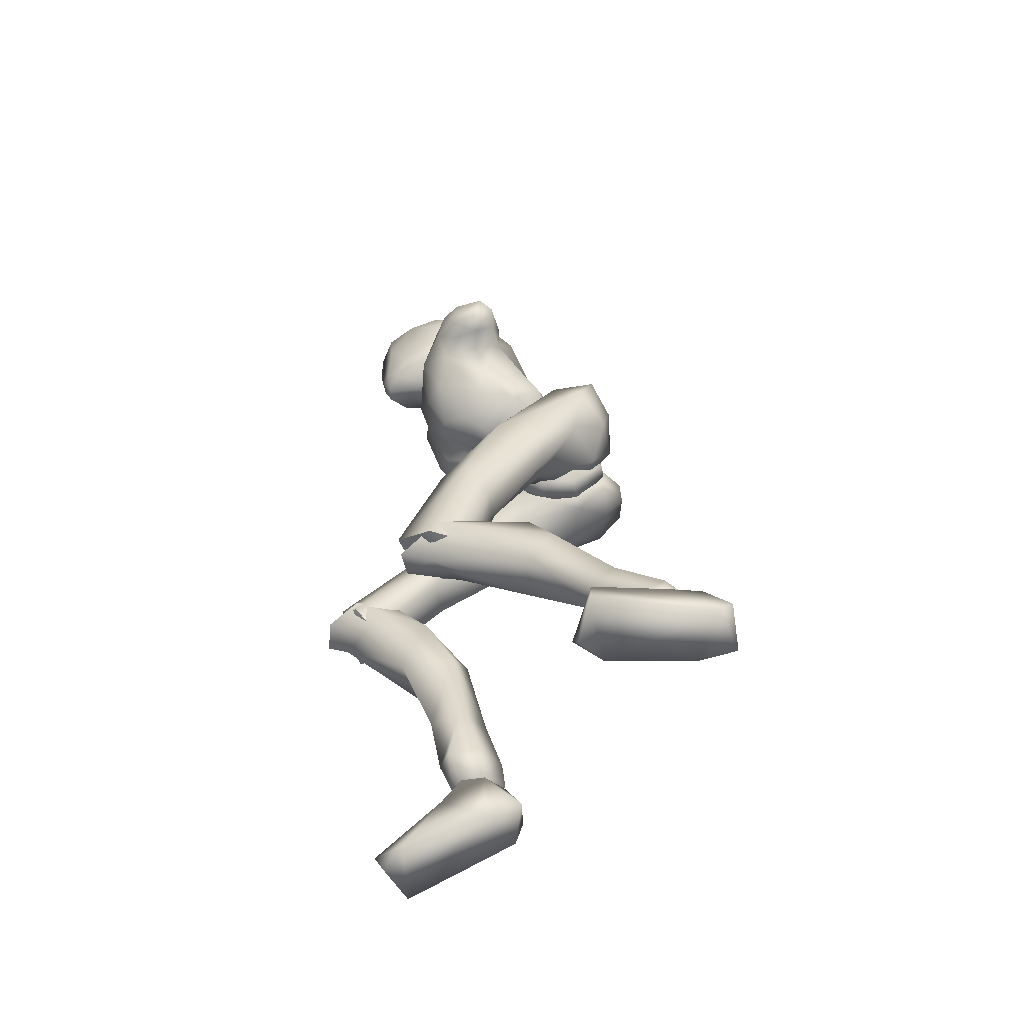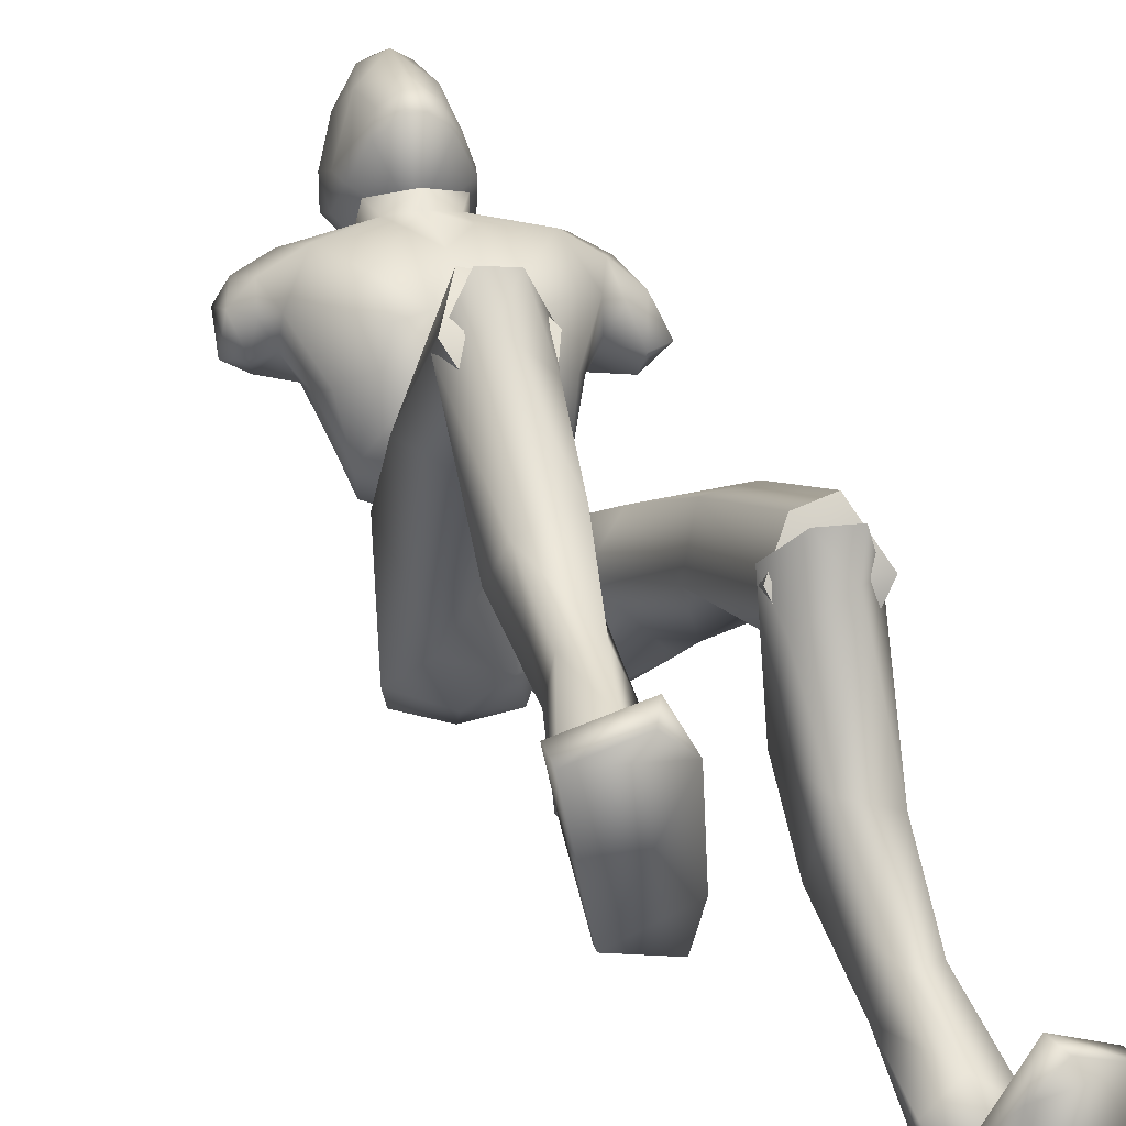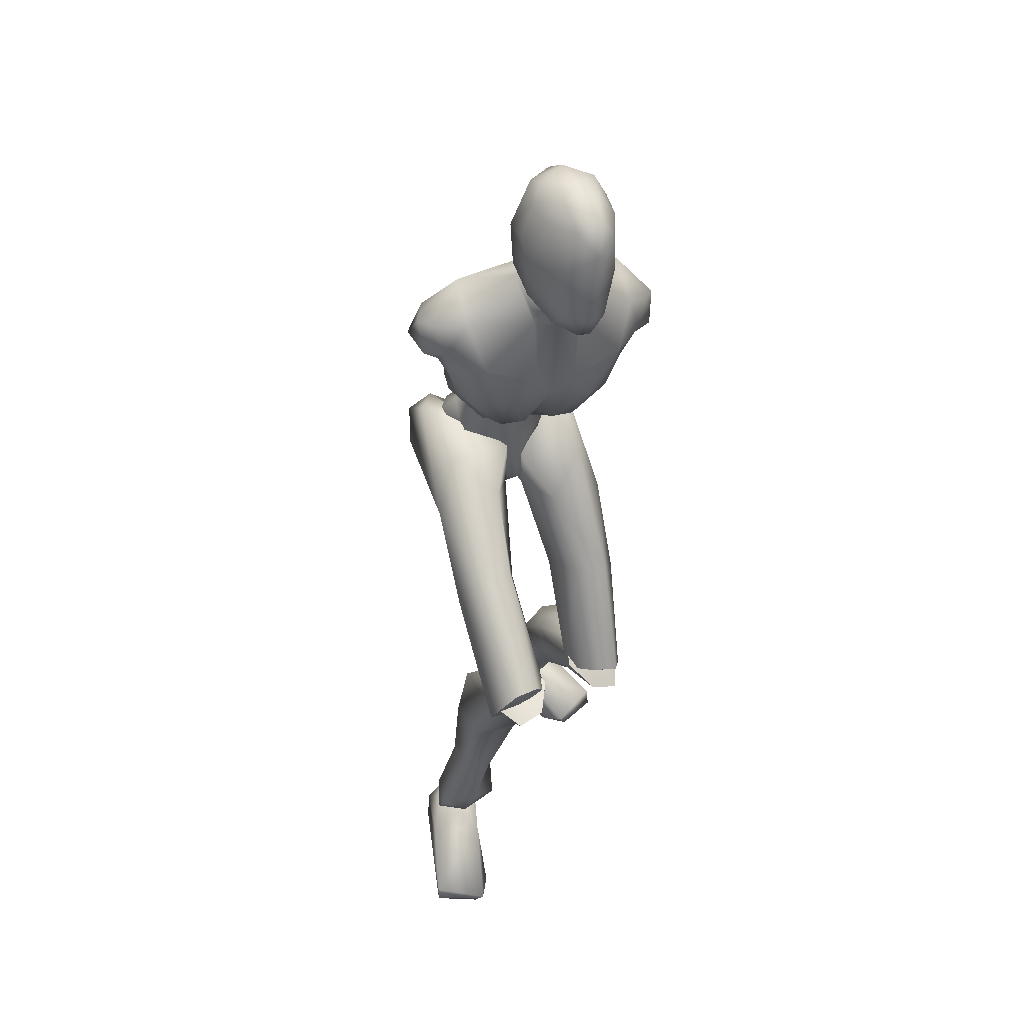
<metadata>
{"format":"obj","ext":"obj","renderer":"f3d","projection":"perspective","resolution":1024,"background":"white","views":[{"elev":-60.2,"azim":98.3,"up":"+Y"},{"elev":24.0,"azim":-17.4,"up":"+Z"},{"elev":37.7,"azim":-22.7,"up":"+Y"}]}
</metadata>
<code>
o Melee_Husk
v 2.336 44.19 2.104
v 3.257 41.4 3.769
v 3.639 43.92 1.872
v 0.6366 47.18 2.143
v 1.075 46.74 4.761
v 0.549 41.57 5.425
v -0.02015 38.5 5.391
v -1.422 41.29 5.408
v -3.948 40.37 3.709
v -3.36 46.11 4.725
v -3.815 43.31 2.053
v -3.02 46.66 2.113
v -4.987 42.69 1.8
v -1.645 38.09 4.643
v -0.1174 36.28 5.021
v 0.699 36.4 5.028
v 1.667 38.57 4.67
v -0.3844 45.7 6.928
v -1.703 45.51 6.917
v 1.207 45.78 4.845
v 0.9106 47.23 2.595
v 3.519 48.01 3.185
v -1.619 45.66 9.473
v -2.869 45.41 7.829
v -1.01 45.66 7.979
v -1.803 44.48 6.615
v -0.4762 44.36 6.597
v 0.7697 45.08 7.779
v 3.818 46.19 5.42
v 4.46 47.68 5.448
v 4.397 50.74 4.735
v 5.991 53.1 6.434
v 5.427 49.2 7.772
v 6.926 51.25 8.433
v 6.667 50.59 10.98
v 8.071 51.48 10.1
v 7.692 53.16 11.76
v 9.359 52.25 10.25
v 8.589 55.1 11.09
v 9.672 54.74 9.769
v 4.653 47.68 8.488
v 10.53 53.43 7.458
v 10.26 51.27 8.088
v 8.841 50.7 7.899
v 8.646 51.55 6.532
v 6.703 58.14 9.379
v 9.128 54.78 7.237
v 9.731 52.92 6.487
v 2.568 46.17 9.965
v 4.904 48.6 11.87
v 5.259 52.65 13.49
v 6.666 55.85 12.17
v 3.004 59.23 11.27
v 1.87 56.28 13.43
v 2.635 57.83 13.78
v 0.06638 56.69 14.61
v 0.03225 56.45 13.65
v -1.813 56.61 13.48
v -1.893 52.09 14.43
v -5.788 53.64 13.64
v -4.202 49.9 13.42
v -2.031 47.28 12.31
v -6.642 57.04 12.35
v 1.174 51.82 14.39
v 2.384 61.02 11.78
v -2.463 59.72 11.34
v -6.346 59.3 9.557
v -2.281 58.27 13.85
v -1.523 61.36 11.83
v 3.028 49.25 13.32
v 2.168 46.68 11.89
v 0.3988 47.07 12.27
v -0.489 50.6 13.83
v -0.8082 47.4 11.37
v -0.3702 45.55 9.456
v 1.984 45.08 8.439
v -9.705 56.78 10
v -9.564 54.34 10.67
v -8.801 56.79 11.36
v -8.128 54.59 11.96
v -8.335 53.45 10.48
v -7.572 51.89 11.18
v -6.202 49.59 12.02
v -3.851 47.21 11.97
v -4.385 46.8 10.06
v -6.21 48.65 8.636
v -8.639 56.91 7.989
v -9.866 54.85 8.176
v -8.816 53.37 8.628
v -7.526 53.11 8.88
v -6.708 50.29 7.945
v -5.735 47.04 5.55
v -4.046 45.62 8.521
v -3.255 46.18 4.905
v -8.281 55.35 7.116
v -6.298 54.36 6.848
v -6.102 48.62 5.592
v -5.178 48.79 3.304
v -2.768 47.55 2.645
v -5.516 51.62 4.87
v -0.1433 59.2 18.43
v 0.4759 61.23 18.83
v -1.224 59.49 17.62
v 0.8198 59.13 18.45
v 1.721 59.09 17.84
v 0.6976 57.66 17.77
v -0.2858 57.77 17.8
v -1.716 58.4 16.46
v -2.114 60.63 15.78
v -2.673 59.68 14.11
v -2.773 61.87 14.09
v -2.997 61.37 12.2
v -2.88 64.02 13.39
v -2.851 64.07 11.38
v -2.043 66.32 13.44
v -1.259 67.16 11.24
v -1.129 67.63 12.91
v 0.8649 68.29 11.95
v 0.8505 68.12 14.59
v 2.95 67.52 12.91
v 0.7724 67.17 9.886
v -1.26 64.3 9.432
v -1.81 61.58 10.47
v -1.651 60.47 10.6
v 0.2427 60.13 9.704
v 0.3964 61.48 9.473
v 0.4968 64.13 8.903
v 2.219 67.41 15.37
v 0.9266 66.94 17.95
v 2.224 65.63 17.81
v 0.7665 64.38 18.87
v 2.601 62.56 17.55
v -1.359 63.03 17.52
v -1.706 65.95 15.59
v -0.5203 67.46 15.28
v -0.4567 65.97 17.8
v 3.351 65.79 15.61
v 3.689 60.4 14.12
v 4.4 63.15 13.12
v 3.861 60.92 11.63
v 4.377 64.08 11.31
v 2.422 61.14 10.17
v 3.835 65.93 13.21
v 3.187 66.81 11.41
v 2.332 63.97 9.193
v 2.447 59.98 10.53
v 3.308 58.8 14.13
v 2.906 59.78 16.04
v 2.006 57.89 16.62
v 4.737 4.579 -6.672
v 6.404 4.24 -6.133
v 4.732 3.769 -5.188
v 6.309 3.77 -4.362
v 8.189 4.236 -5.864
v 6.382 5.58 -7.752
v -0.1704 34.77 3.356
v 1.199 34.97 3.367
v -0.04453 34.42 0.5742
v 1.222 34.6 0.5847
v -0.2026 37.17 -1.84
v 0.6463 37.29 -1.833
v -0.1803 40.04 -1.68
v 7.498 19.26 10.58
v 6.109 17.53 13.6
v 5.659 16.89 11.39
v 4.064 18.03 13.48
v 3.138 17.56 9.372
v 2.585 19.64 11.56
v 6.575 13.84 3.544
v 3.598 13.82 4.634
v 2.737 18.33 4.516
v 3.315 21.16 9.509
v 5.421 10.58 -3.995
v 2.973 14.96 0.5049
v 4.964 16.58 0.2983
v 4.738 8.991 -0.2158
v 3.601 9.621 -2.5
v 4.157 6.733 -5.536
v 5.833 7.215 -6.824
v 3.643 4.905 -3.791
v 5.705 5.494 -2.537
v 6.515 9.571 -0.4098
v 6.781 10.77 -2.356
v 7.177 15.9 1.928
v 6.391 19.37 3.718
v 6.453 21.05 9.77
v 8.111 5.021 -4.246
v 7.853 6.563 -5.734
v 7.757 27.12 8.572
v 5.977 19.94 13.95
v 7.564 17.96 11.19
v 0.8014 35.34 1.745
v 2.428 33.95 3.218
v 0.9337 35.34 4.62
v 1.86 36.24 -1.253
v 0.6316 36.55 -0.8061
v 1.095 38.68 -2.676
v 0.5904 40.35 -1.917
v 2.783 41.99 -2.359
v 3.637 40.96 -2.95
v 4.402 42.97 -1.161
v 6.246 42.02 -1.837
v 6.035 42.31 1.468
v 6.947 39.45 -0.9055
v 7.403 34.13 6.149
v 6.369 33.57 2.742
v 6.263 25.12 6.967
v 6.623 17.95 9.172
v 3.507 17.68 8.796
v 3.934 24.89 7.089
v 4.709 31.61 2.702
v 5.227 36.11 -0.07864
v 3.894 38.79 -2.436
v 3.823 42.06 1.909
v 5.015 41.64 3.707
v 5.508 38.28 6.144
v 0.642 38.36 5.805
v 2.653 35.03 7.649
v 2.537 27.88 7.109
v 2.629 18.88 11
v 3.636 29.02 10.3
v 3.959 19.99 13.34
v 6.113 28.78 10.81
v 0.3297 59.8 13.52
v 0.4577 61.58 11.2
v 2.664 59.32 9.366
v -2.164 59.75 9.432
v -4.937 56.51 5.616
v -6.572 56.99 7.438
v 7.228 53.79 6.184
v 6.533 55.79 7.186
v 4.713 55.64 5.484
v 1.957 56.27 4.939
v -2.13 56.63 4.995
v -2.4 54.03 4.261
v -3.469 50.17 3.007
v -0.8937 47.86 2.081
v 1.743 53.66 4.204
v 2.074 49.67 2.932
v -2.633 35.22 5.573
v -0.9642 35.79 3.665
v -1.155 37.1 6.221
v -1.953 35.22 0.5659
v -0.7313 35.7 0.8488
v -1.137 36.74 -1.799
v -0.6328 38.57 -1.873
v -2.801 39.83 -3.066
v -3.652 38.64 -3.14
v -4.435 41.25 -2.483
v -6.273 40.09 -2.693
v -6.128 41.86 0.1205
v -7.016 38.23 -0.7062
v -7.665 36.71 7.987
v -6.567 34.66 5.234
v -8.132 31.58 13.33
v -6.624 29.07 12.86
v -8.077 24.63 19.85
v -7.094 23.7 18.08
v -3.974 23.29 17.94
v -6.528 27.65 21.44
v -4.3 28.92 13.12
v -4.925 32.9 6.135
v -5.344 35.63 1.594
v -3.939 36.95 -1.699
v -3.927 41.84 0.677
v -5.16 42.28 2.441
v -5.733 40.41 6.129
v -0.8607 40.33 5.902
v -2.939 38.2 9.018
v -2.877 31.59 11.8
v -3.13 25.36 19.37
v -4.031 34.07 14.09
v -4.498 27.41 20.92
v -6.519 34.08 14.6
v -3.754 23.52 18.25
v -3.13 26.31 19.37
v -4.498 25.63 21.85
v -6.171 23.74 20.48
v -6.528 25.23 22.26
v -8.077 25.59 18.87
v -7.403 17.78 14.6
v -4.379 18.19 15.46
v -3.586 22.26 13.48
v -3.974 26.87 16.92
v -3.959 17.55 11.2
v -5.979 18.95 10.45
v -6.55 11.73 8.987
v -7.045 7.51 7.792
v -5.305 7.582 9.083
v -4.651 11.45 10.66
v -5.673 11.81 13.05
v -7.613 5.642 7.634
v -5.907 5.156 8.949
v -4.688 6.618 11.39
v -6.698 7.678 12.4
v -7.465 12.27 12.72
v -7.836 12.58 10.47
v -8.106 19.01 12.32
v -7.286 22.91 12.5
v -7.094 26.89 17.35
v -5.823 5.019 10.63
v -7.361 5.365 11.46
v -9.172 6.566 11.14
v -9.003 7.369 9.146
v -9.314 5.192 9.988
v -6.131 5.156 8.949
v -7.836 5.642 7.634
v -6.046 5.019 10.63
v -8.851 5.347 9.045
v -8.108 4.88 11.08
v -6.462 3.303 12.13
v -6.187 1.721 6.235
v -5.838 0.8652 8.917
v -6.693 -0.7819 14.79
v -7.922 -0.3217 17.02
v -8.387 -1.278 16.32
v -11.5 -0.8645 15.21
v -11.57 0.6272 15.48
v -10.09 3.193 10.9
v -9.056 2.995 6.541
v -9.432 1.38 7.146
v -7.543 5.076 9.657
v 1.139 39.48 1.41
v 3.062 38.61 0.8127
v 2.859 44.01 0.9598
v 0.04924 42.26 -0.4501
v 6.295 5.278 -9.646
v 5.177 0.9568 -10.01
v 4.625 4.926 -8.247
v 4.858 0.7602 -7.2
v 5.089 3.981 -4.699
v 5.74 0.7511 -1.099
v 6.84 1.902 0.9372
v 7.439 0.8665 0.494
v 10.51 1.378 -0.6873
v 10.39 2.886 -0.8027
v 8.738 4.024 -5.873
v 6.56 5.439 -6.122
v 7.298 5.473 -8.21
v 7.859 2.616 -10.04
v 8.412 1.263 -9.055
v 4.51 5.202 -6.583
v -1.041 42.11 -0.4592
v -4.248 42.99 0.9009
v -0.9023 44.94 1.189
v -1.22 47.16 1.453
v -2.934 37.75 0.763
v -1.048 45.84 4.06
v -1.258 39.31 1.473
v -1.224 47.02 4.299
v -5.55 24.88 20.15
v -5.55 26.67 19.62
v 5.031 18.07 11.53
v 0.2095 57.9 12.48
v 5.016 19.9 11.83
f 1 2 3
f 4 5 1
f 5 2 1
f 2 5 6
f 2 6 7
f 6 8 7
f 8 9 7
f 10 9 8
f 9 10 11
f 10 12 11
f 9 11 13
f 9 14 7
f 7 14 15
f 7 15 16
f 17 7 16
f 17 2 7
f 18 6 5
f 6 18 8
f 19 8 18
f 8 19 10
f 20 21 22
f 23 24 25
f 26 25 24
f 26 27 25
f 25 27 28
f 27 20 28
f 28 20 29
f 29 20 22
f 30 29 22
f 30 22 31
f 30 31 32
f 30 32 33
f 33 32 34
f 33 34 35
f 35 34 36
f 35 36 37
f 36 38 37
f 38 39 37
f 38 40 39
f 33 29 30
f 29 33 41
f 33 35 41
f 38 42 40
f 42 38 43
f 44 43 38
f 36 44 38
f 34 44 36
f 34 45 44
f 34 32 45
f 39 40 46
f 46 40 47
f 42 47 40
f 42 48 47
f 43 48 42
f 44 48 43
f 45 48 44
f 29 41 49
f 49 41 50
f 41 35 50
f 50 35 51
f 51 35 37
f 51 37 52
f 39 52 37
f 52 39 46
f 53 52 46
f 54 52 53
f 55 54 53
f 56 54 55
f 57 54 56
f 57 56 58
f 59 57 58
f 58 60 59
f 60 61 59
f 59 61 62
f 52 54 51
f 58 63 60
f 57 64 54
f 65 55 53
f 63 66 67
f 63 58 66
f 58 68 66
f 58 56 68
f 68 69 66
f 51 54 64
f 64 70 51
f 51 70 50
f 50 70 71
f 71 49 50
f 49 71 72
f 71 70 72
f 70 64 72
f 72 64 73
f 57 73 64
f 73 57 59
f 59 62 73
f 74 73 62
f 73 74 72
f 72 74 75
f 72 75 49
f 49 75 76
f 77 78 79
f 79 78 80
f 78 81 80
f 81 82 80
f 82 60 80
f 82 83 60
f 83 61 60
f 83 84 61
f 61 84 62
f 84 85 62
f 23 62 85
f 74 62 23
f 23 25 74
f 25 75 74
f 28 75 25
f 28 76 75
f 29 76 28
f 49 76 29
f 82 86 83
f 86 85 83
f 85 84 83
f 80 60 63
f 63 79 80
f 79 63 67
f 79 67 77
f 77 67 87
f 87 88 77
f 88 78 77
f 88 89 78
f 89 81 78
f 89 90 81
f 90 82 81
f 90 91 82
f 91 86 82
f 91 92 86
f 86 92 85
f 93 85 92
f 23 85 93
f 93 24 23
f 93 92 24
f 24 92 94
f 94 26 24
f 95 88 87
f 88 95 89
f 95 90 89
f 96 90 95
f 96 91 90
f 96 97 91
f 92 91 97
f 92 97 98
f 94 92 98
f 99 94 98
f 98 97 100
f 100 97 96
f 101 102 103
f 102 104 105
f 101 104 102
f 101 106 104
f 107 106 101
f 107 101 103
f 108 107 103
f 109 108 103
f 108 109 110
f 109 111 110
f 111 112 110
f 111 113 112
f 112 113 114
f 114 113 115
f 116 114 115
f 116 115 117
f 118 116 117
f 118 117 119
f 118 119 120
f 116 118 121
f 116 121 122
f 114 116 122
f 114 122 123
f 123 112 114
f 123 124 112
f 124 110 112
f 125 124 123
f 126 125 123
f 123 127 126
f 122 127 123
f 122 121 127
f 120 119 128
f 129 128 119
f 129 130 128
f 130 129 131
f 131 132 130
f 132 131 102
f 131 133 102
f 103 102 133
f 103 133 109
f 133 111 109
f 133 134 111
f 111 134 113
f 113 134 115
f 115 134 117
f 117 134 135
f 119 117 135
f 135 129 119
f 129 135 136
f 129 136 131
f 136 133 131
f 134 133 136
f 134 136 135
f 130 132 137
f 132 138 137
f 138 139 137
f 139 138 140
f 139 140 141
f 140 142 141
f 139 141 143
f 139 143 137
f 128 130 137
f 137 120 128
f 137 143 120
f 143 144 120
f 141 144 143
f 144 141 145
f 145 141 142
f 145 142 127
f 127 142 126
f 126 142 125
f 125 142 146
f 146 142 140
f 147 146 140
f 147 140 138
f 138 148 147
f 138 132 148
f 132 105 148
f 102 105 132
f 121 145 127
f 144 145 121
f 118 144 121
f 144 118 120
f 148 149 147
f 149 148 105
f 149 105 106
f 104 106 105
f 150 151 152
f 152 151 153
f 153 151 154
f 154 151 155
f 155 151 150
f 14 156 15
f 156 157 15
f 16 15 157
f 157 17 16
f 156 158 157
f 159 157 158
f 158 160 159
f 161 159 160
f 161 160 162
f 163 164 165
f 166 165 164
f 165 166 167
f 168 167 166
f 163 165 169
f 165 170 169
f 165 167 170
f 170 167 171
f 168 171 167
f 172 171 168
f 173 174 175
f 175 174 171
f 170 171 174
f 176 169 170
f 170 174 176
f 176 174 177
f 173 177 174
f 177 173 178
f 173 179 178
f 179 155 150
f 178 179 150
f 150 180 178
f 180 177 178
f 181 177 180
f 181 176 177
f 182 176 181
f 182 169 176
f 169 182 183
f 169 183 184
f 175 184 183
f 184 175 185
f 171 185 175
f 171 172 185
f 172 186 185
f 186 163 185
f 184 185 163
f 184 163 169
f 183 173 175
f 152 180 150
f 180 152 153
f 181 180 153
f 187 181 153
f 181 187 182
f 182 187 183
f 183 187 188
f 173 183 188
f 179 173 188
f 188 155 179
f 154 155 188
f 187 154 188
f 187 153 154
f 189 190 191
f 192 193 194
f 192 195 193
f 192 196 195
f 197 195 196
f 196 198 197
f 198 199 197
f 199 200 197
f 199 201 200
f 202 200 201
f 202 201 203
f 204 202 203
f 204 203 205
f 206 204 205
f 189 206 205
f 189 207 206
f 207 189 191
f 191 208 207
f 208 209 207
f 207 209 210
f 207 210 211
f 206 207 211
f 211 212 206
f 204 206 212
f 212 213 204
f 213 202 204
f 200 202 213
f 197 200 213
f 195 197 213
f 195 213 212
f 212 193 195
f 211 193 212
f 201 214 203
f 215 203 214
f 215 216 203
f 216 215 217
f 217 218 216
f 194 218 217
f 218 194 219
f 194 193 219
f 219 193 211
f 219 211 210
f 210 209 219
f 209 220 219
f 219 220 221
f 222 221 220
f 222 190 221
f 190 223 221
f 189 223 190
f 189 205 223
f 223 205 216
f 203 216 205
f 216 218 223
f 221 223 218
f 221 218 219
f 215 214 217
f 224 55 65
f 224 56 55
f 56 224 68
f 68 224 69
f 69 224 225
f 224 65 225
f 53 46 226
f 65 53 226
f 226 225 65
f 227 225 226
f 225 227 69
f 66 69 227
f 67 66 227
f 67 227 228
f 229 67 228
f 228 96 229
f 229 96 95
f 87 229 95
f 87 67 229
f 230 48 45
f 48 230 47
f 231 47 230
f 46 47 231
f 46 231 232
f 46 232 226
f 226 232 233
f 226 233 227
f 234 227 233
f 228 227 234
f 235 228 234
f 96 228 235
f 100 96 235
f 100 235 236
f 236 98 100
f 236 99 98
f 237 99 236
f 237 236 235
f 238 237 235
f 235 234 238
f 233 238 234
f 232 238 233
f 232 32 238
f 32 232 231
f 32 231 230
f 32 230 45
f 32 31 238
f 238 31 239
f 22 239 31
f 21 239 22
f 21 237 239
f 239 237 238
f 240 241 242
f 243 241 240
f 244 241 243
f 243 245 244
f 246 244 245
f 247 246 245
f 248 247 245
f 247 248 249
f 250 249 248
f 249 250 251
f 250 252 251
f 251 252 253
f 252 254 253
f 254 255 253
f 255 254 256
f 255 256 257
f 258 257 256
f 259 258 256
f 260 255 257
f 259 256 261
f 261 256 262
f 256 254 262
f 263 262 254
f 254 252 263
f 264 263 252
f 250 264 252
f 250 248 264
f 248 245 264
f 245 243 264
f 264 243 263
f 240 263 243
f 240 262 263
f 265 249 251
f 251 266 265
f 267 266 251
f 266 267 268
f 269 268 267
f 269 242 268
f 242 269 270
f 240 242 270
f 240 270 262
f 262 270 261
f 259 261 270
f 271 259 270
f 270 272 271
f 273 271 272
f 260 273 272
f 274 260 272
f 274 255 260
f 253 255 274
f 253 274 267
f 267 251 253
f 269 272 270
f 274 272 269
f 269 267 274
f 265 266 268
f 275 276 277
f 277 278 275
f 278 277 279
f 279 280 278
f 278 280 281
f 282 278 281
f 275 278 282
f 275 282 283
f 283 276 275
f 283 284 276
f 283 282 285
f 285 286 283
f 285 287 286
f 288 287 289
f 287 290 289
f 290 287 285
f 285 291 290
f 285 282 291
f 281 291 282
f 292 288 293
f 288 289 293
f 294 293 289
f 290 294 289
f 290 295 294
f 291 295 290
f 291 296 295
f 281 296 291
f 296 281 297
f 297 281 298
f 298 286 297
f 286 298 299
f 299 283 286
f 284 283 299
f 300 284 299
f 280 300 299
f 299 298 280
f 280 298 281
f 287 297 286
f 294 301 293
f 301 294 302
f 294 295 302
f 295 303 302
f 303 295 296
f 303 296 297
f 303 297 304
f 297 287 304
f 287 288 304
f 292 304 288
f 292 305 304
f 305 303 304
f 302 303 305
f 306 307 308
f 307 309 308
f 309 310 308
f 311 308 310
f 311 306 308
f 312 307 306
f 312 306 313
f 311 313 306
f 314 313 311
f 315 314 311
f 314 315 316
f 317 316 315
f 318 317 315
f 318 315 311
f 319 318 311
f 311 310 319
f 309 319 310
f 319 309 320
f 309 307 320
f 312 320 307
f 321 320 312
f 319 320 321
f 318 319 321
f 317 318 321
f 322 305 292
f 322 302 305
f 322 301 302
f 322 293 301
f 322 292 293
f 323 217 214
f 323 194 217
f 323 192 194
f 323 196 192
f 323 198 196
f 323 199 198
f 323 201 199
f 323 214 201
f 324 17 157
f 324 2 17
f 324 3 2
f 324 325 3
f 324 326 325
f 324 162 326
f 324 161 162
f 324 159 161
f 324 157 159
f 327 328 329
f 329 328 330
f 330 331 329
f 330 332 331
f 332 333 331
f 333 332 334
f 334 335 333
f 335 336 333
f 333 336 331
f 336 337 331
f 338 331 337
f 337 339 338
f 339 337 340
f 327 339 340
f 340 328 327
f 340 341 328
f 340 337 341
f 337 336 341
f 336 335 341
f 329 331 342
f 342 331 338
f 338 339 342
f 339 327 342
f 327 329 342
f 326 162 343
f 344 345 343
f 326 343 345
f 345 325 326
f 13 11 344
f 345 344 11
f 11 12 345
f 345 12 346
f 345 346 4
f 4 1 345
f 325 345 1
f 1 3 325
f 343 347 344
f 344 347 13
f 13 347 9
f 9 347 14
f 14 347 156
f 156 347 158
f 158 347 160
f 160 347 162
f 162 347 343
f 27 348 20
f 20 348 21
f 21 348 237
f 237 348 99
f 99 348 94
f 94 348 26
f 26 348 27
f 249 349 247
f 247 349 246
f 246 349 244
f 244 349 241
f 241 349 242
f 242 349 268
f 268 349 265
f 265 349 249
f 328 341 330
f 332 330 341
f 335 332 341
f 335 334 332
f 4 350 5
f 5 350 18
f 18 350 19
f 19 350 10
f 10 350 12
f 12 350 346
f 346 350 4
f 316 317 314
f 314 317 321
f 313 314 321
f 321 312 313
f 258 351 257
f 257 351 260
f 260 351 273
f 273 351 271
f 271 351 259
f 259 351 258
f 300 352 284
f 284 352 276
f 276 352 277
f 277 352 279
f 279 352 280
f 280 352 300
f 191 353 208
f 208 353 209
f 209 353 220
f 220 353 222
f 222 353 190
f 190 353 191
f 108 110 354
f 124 354 110
f 125 354 124
f 125 146 354
f 354 146 147
f 147 149 354
f 149 106 354
f 354 106 107
f 108 354 107
f 172 355 186
f 186 355 163
f 163 355 164
f 164 355 166
f 166 355 168
f 168 355 172

</code>
